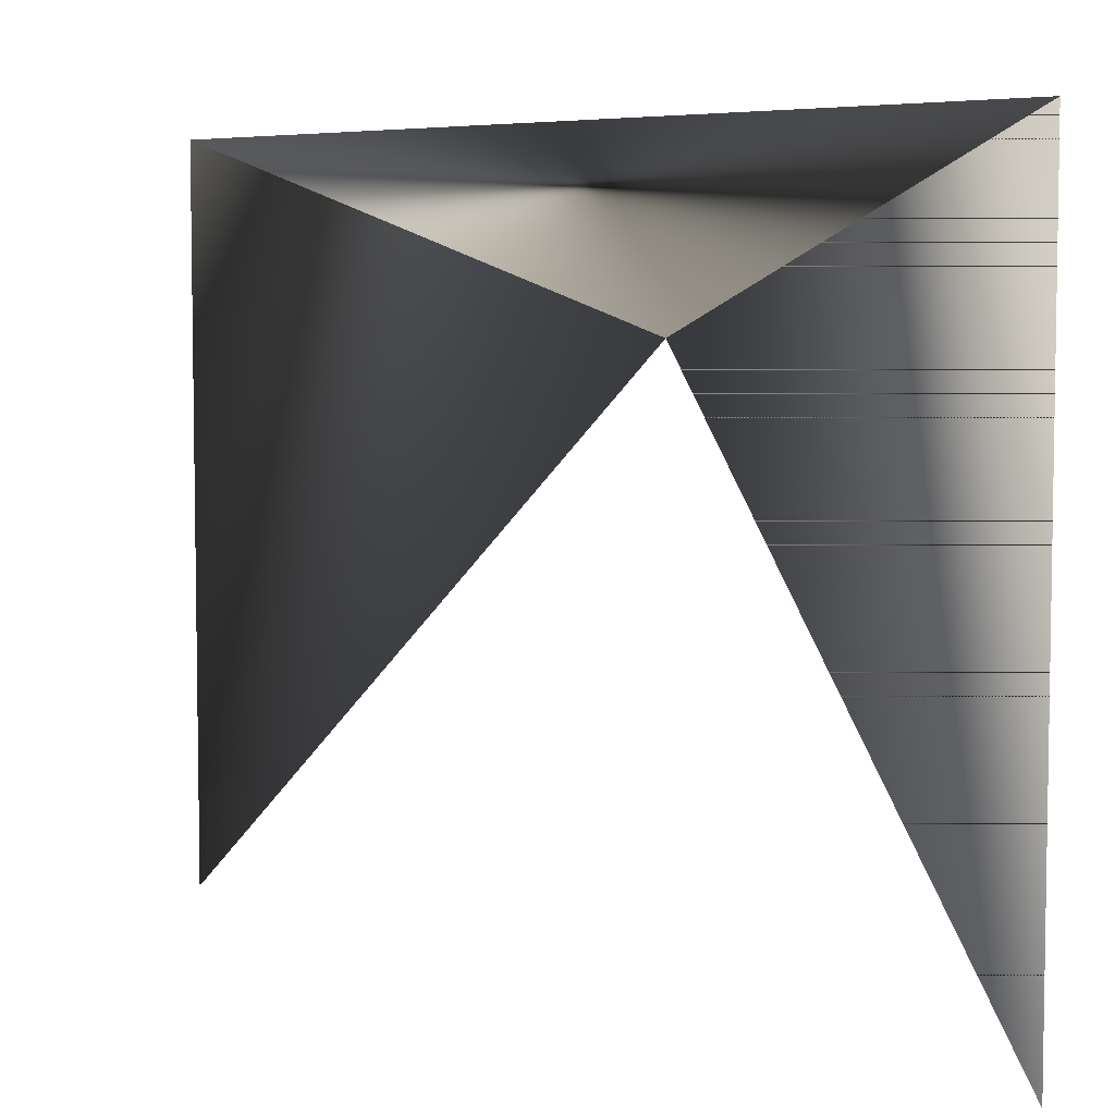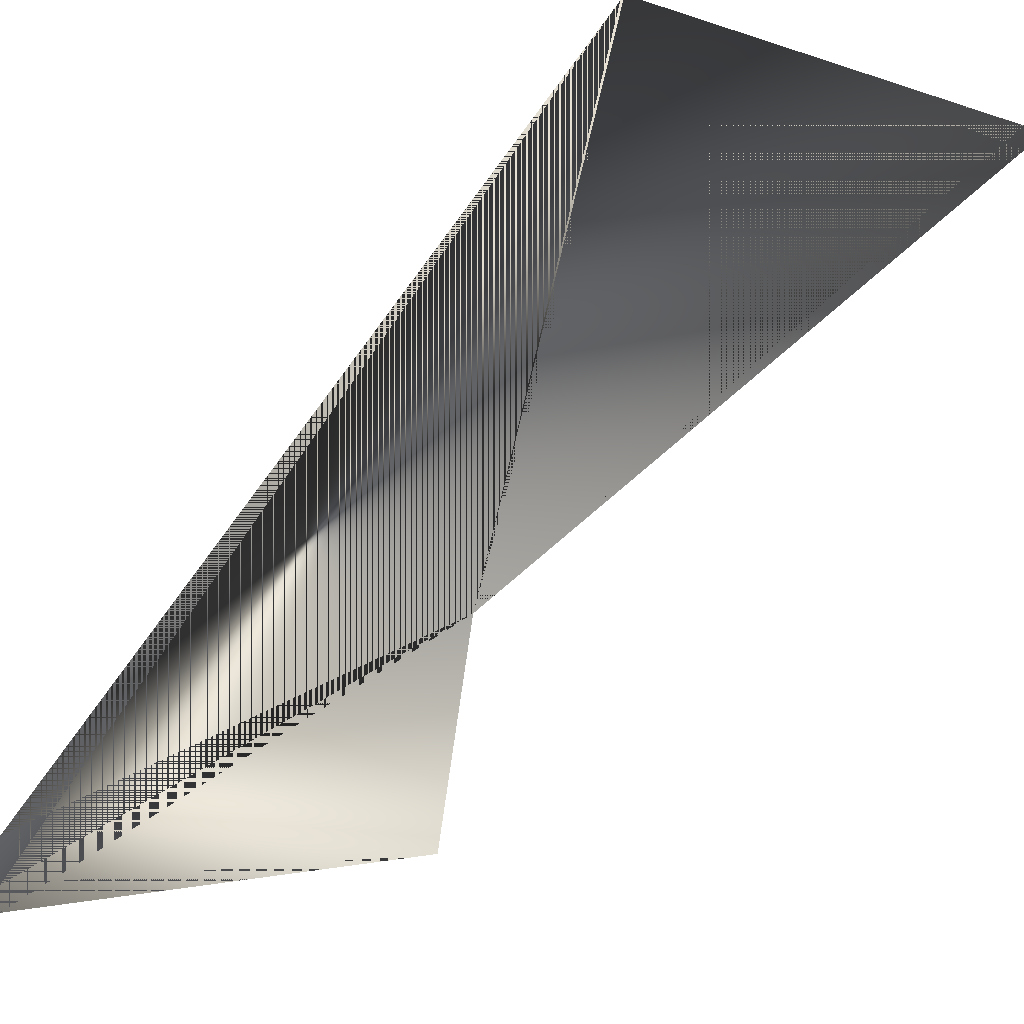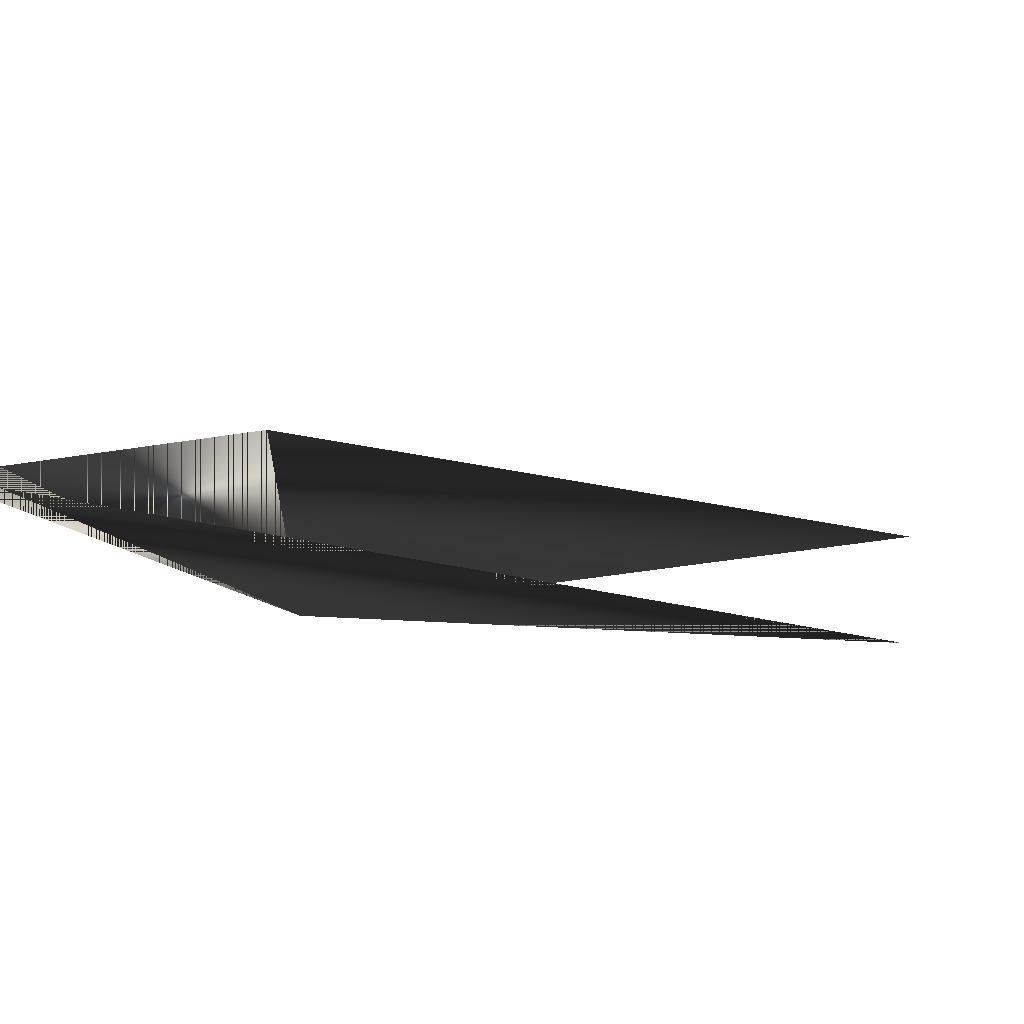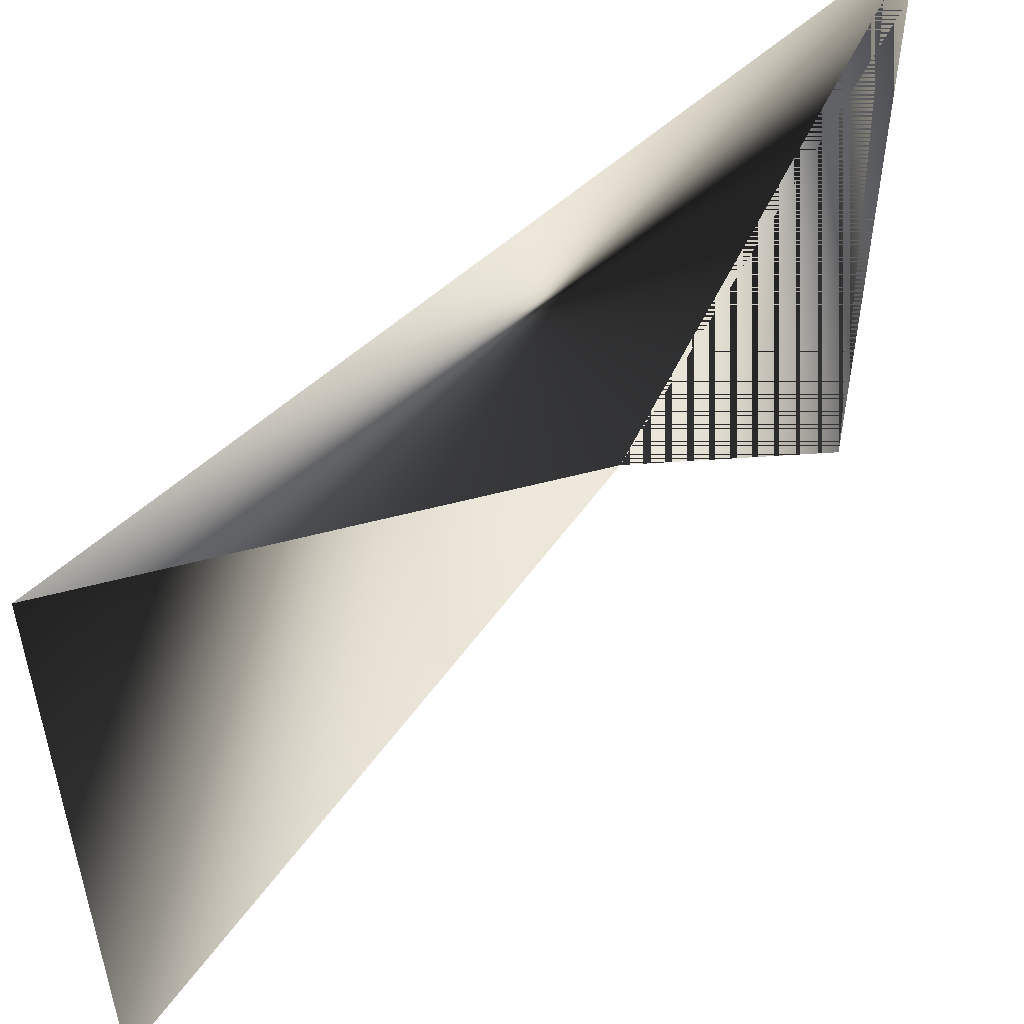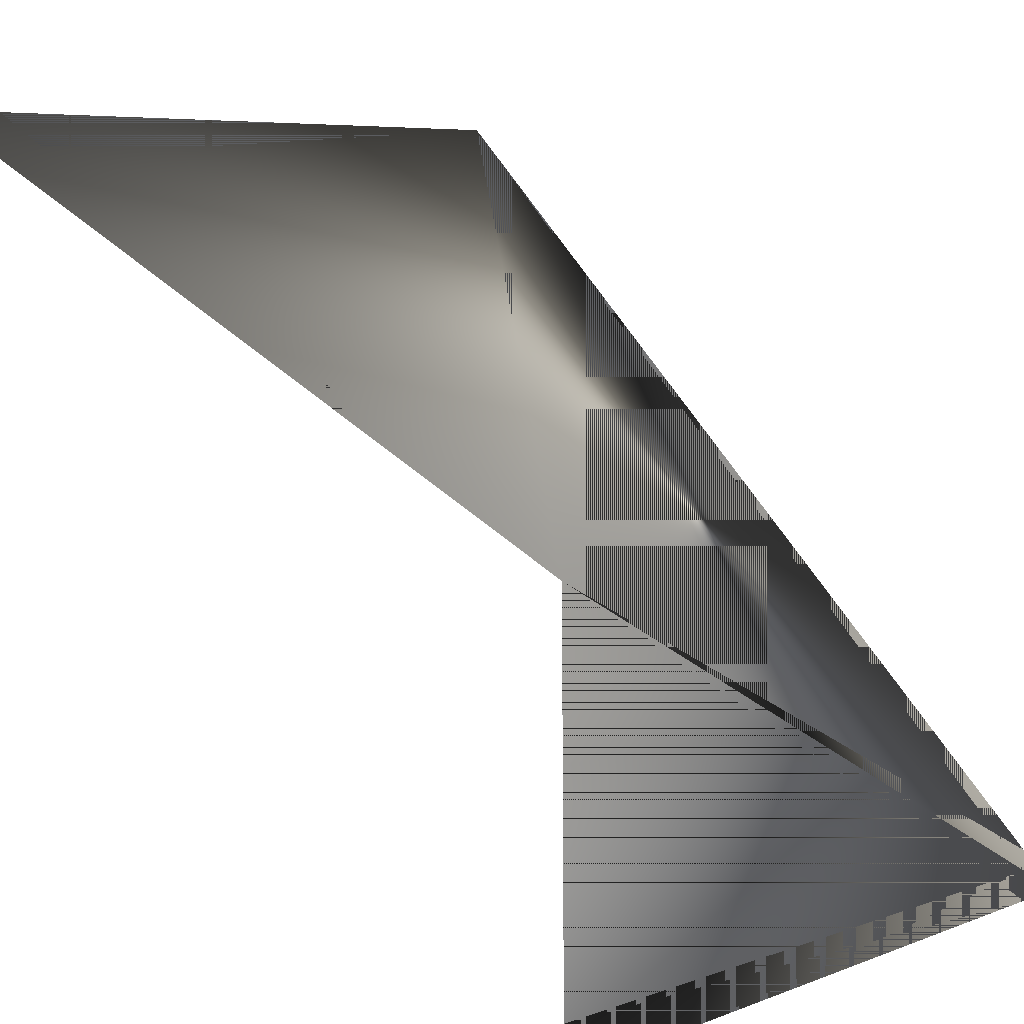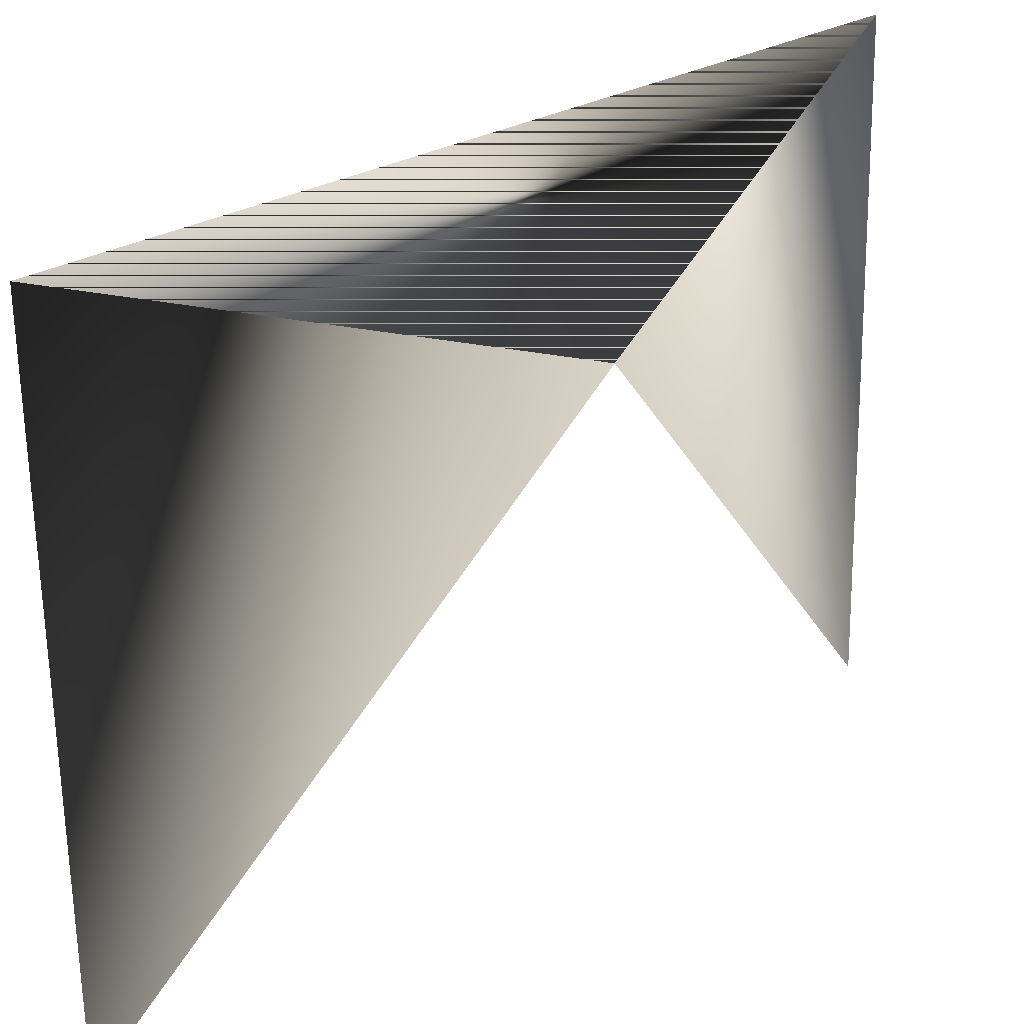
<metadata>
{"format":"obj","ext":"obj","renderer":"f3d","projection":"perspective","resolution":1024,"background":"white","views":[{"elev":5.9,"azim":-88.2,"up":"+Z"},{"elev":-1.6,"azim":35.8,"up":"+Y"},{"elev":49.4,"azim":102.5,"up":"+Y"},{"elev":52.3,"azim":-0.2,"up":"+Z"},{"elev":6.3,"azim":-139.3,"up":"+Y"},{"elev":-64.9,"azim":0.9,"up":"+Y"}]}
</metadata>
<code>
v -0.5 -0.5 -0.5
v 0.5 0.5 -0.5
v 0.5 0.5 0.5
v 0.125 -0.125 0.25
v -0.5 -0.5 0.5
f 2 3 4
f 4 5 3
f 5 1 4
f 3 2 4
f 5 4 1
f 3 5 4

</code>
